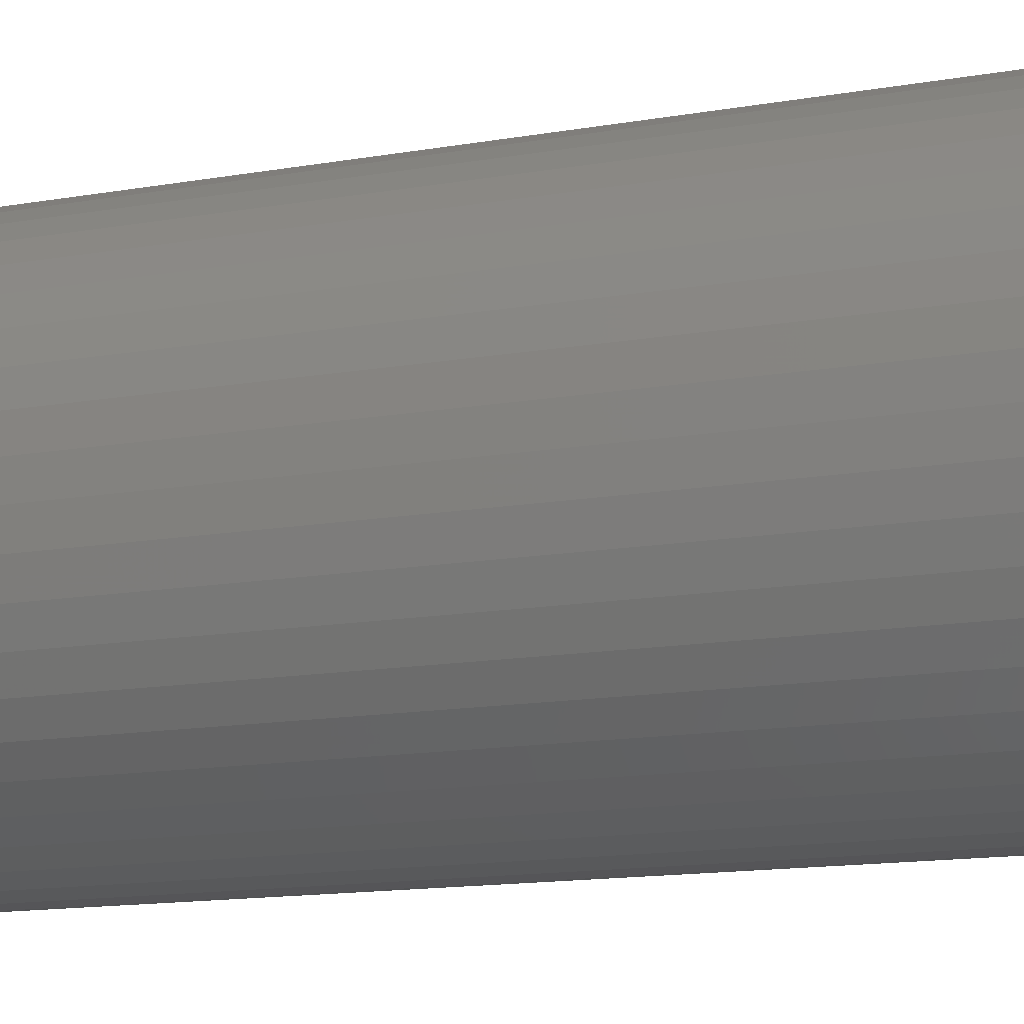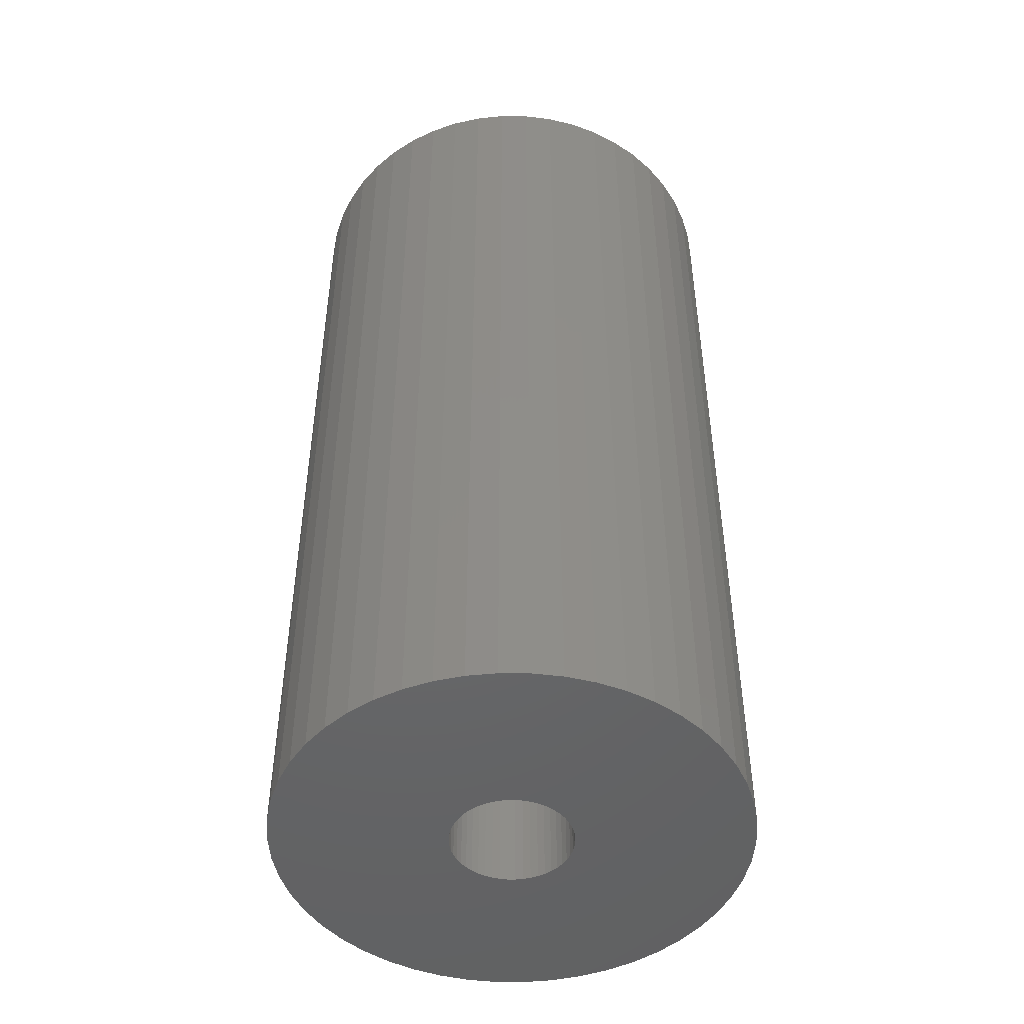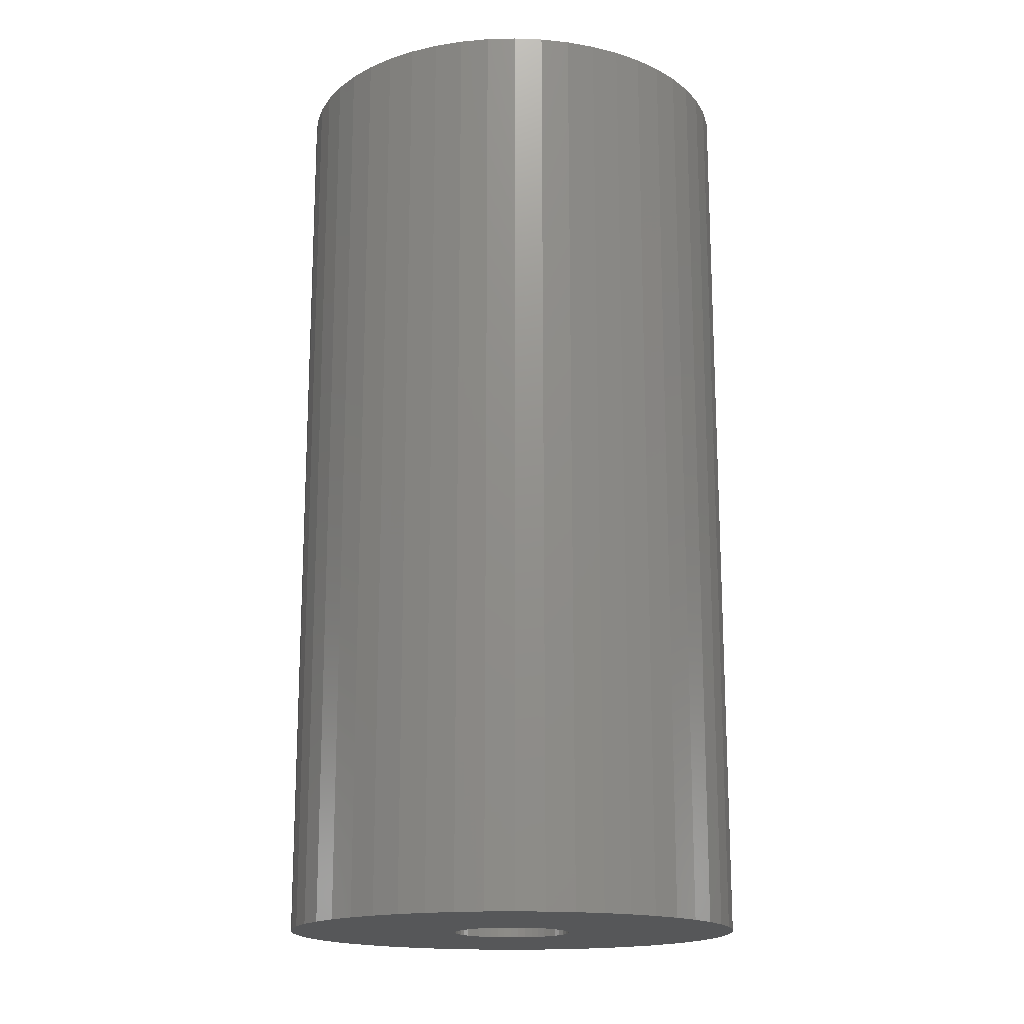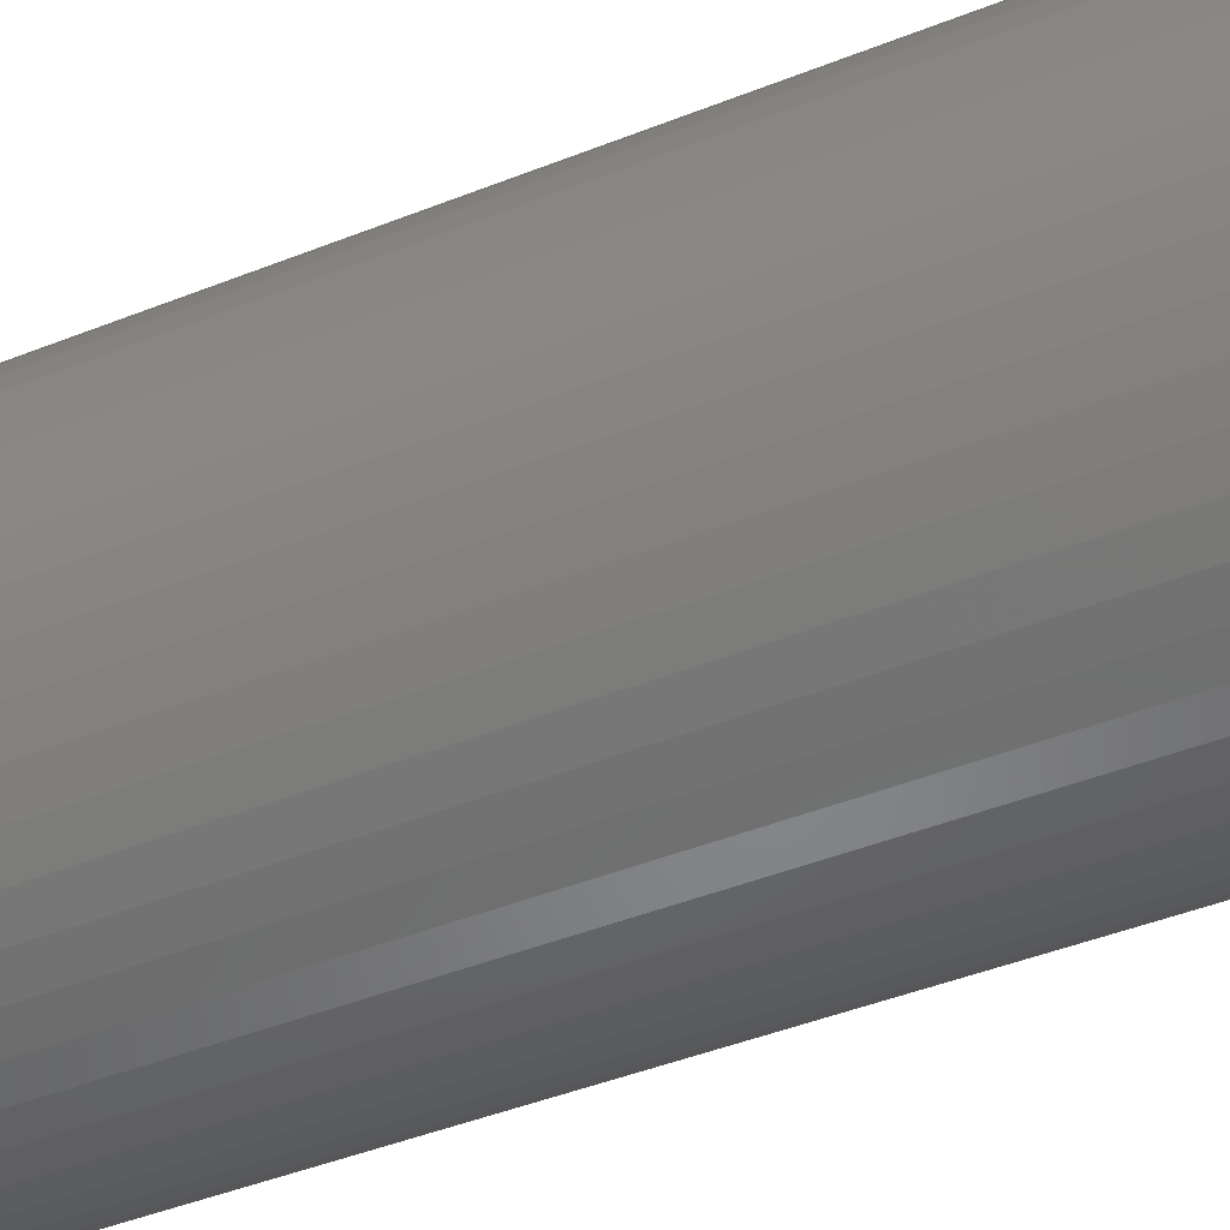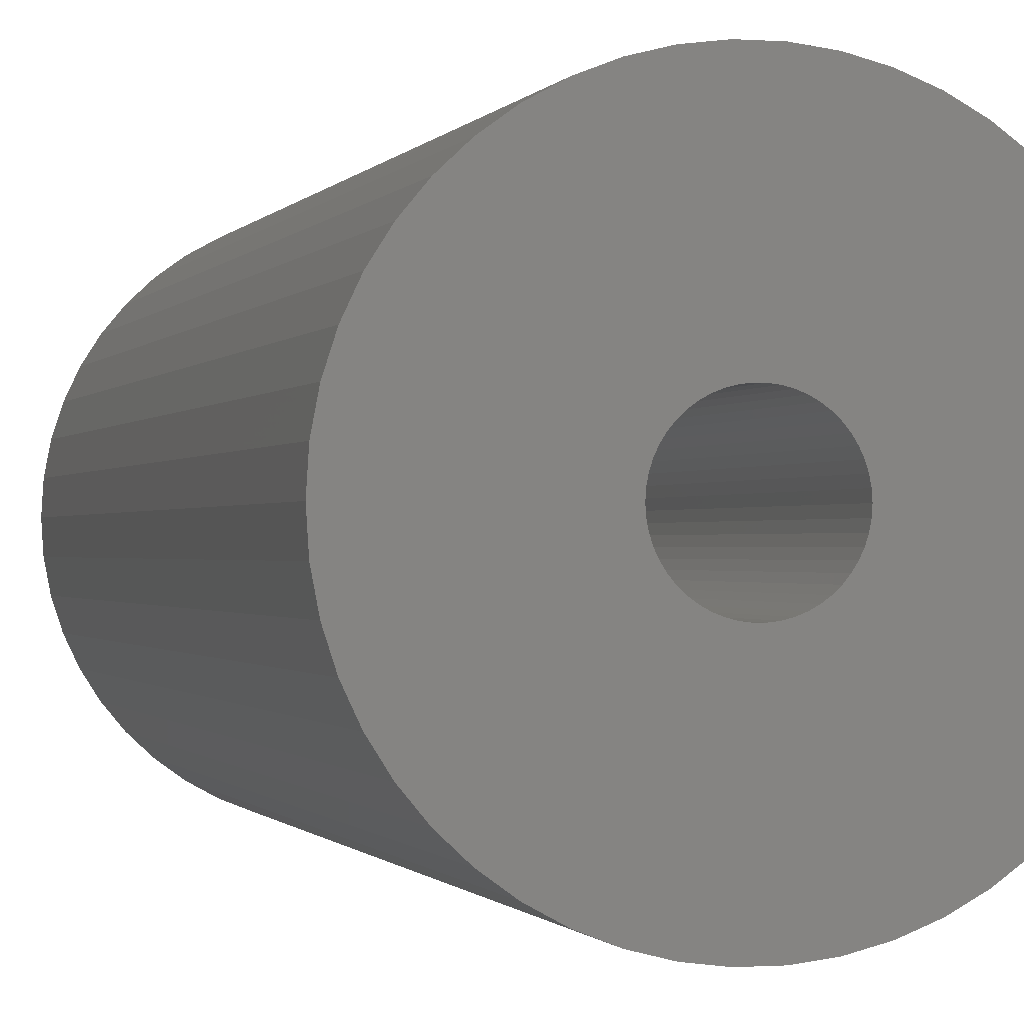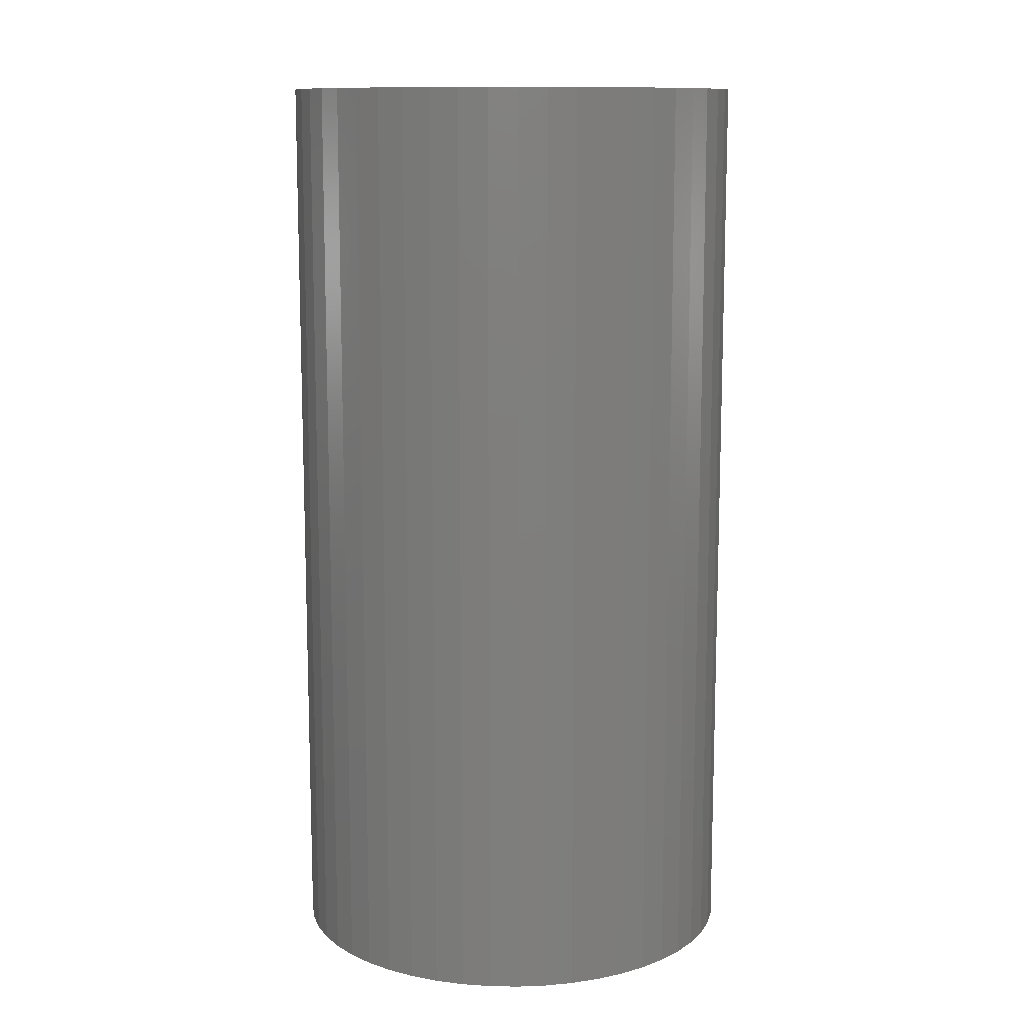
<metadata>
{"format":"stl","ext":"stl","renderer":"f3d","projection":"perspective","resolution":1024,"background":"white","views":[{"elev":-14.3,"azim":-69.0,"up":"+Y"},{"elev":-47.8,"azim":93.0,"up":"+Z"},{"elev":-17.0,"azim":60.5,"up":"+Z"},{"elev":-46.5,"azim":-65.8,"up":"+Y"},{"elev":-0.6,"azim":-15.5,"up":"+Y"},{"elev":11.5,"azim":-134.6,"up":"+Z"}]}
</metadata>
<code>
# stl→obj: 200 verts, 400 faces
v 13.5 0 27
v 13.39 1.692 -27
v 13.39 1.692 27
v 13.5 0 -27
v -13.5 0 -27
v -13.39 1.692 27
v -13.39 1.692 -27
v -13.5 0 27
v 0.8477 13.47 -27
v -0.8477 13.47 27
v 0.8477 13.47 27
v -0.8477 13.47 -27
v -0.8477 -13.47 -27
v 0.8477 -13.47 27
v -0.8477 -13.47 27
v 0.8477 -13.47 -27
v 9.841 9.241 -27
v 8.605 10.4 27
v 9.841 9.241 27
v 8.605 10.4 -27
v -8.605 10.4 -27
v -9.841 9.241 27
v -8.605 10.4 27
v -9.841 9.241 -27
v -4.172 12.84 -27
v -5.748 12.22 27
v -4.172 12.84 27
v -5.748 12.22 -27
v 12.55 -4.97 27
v 13.08 -3.357 -27
v 13.08 -3.357 27
v 12.55 -4.97 -27
v 12.55 4.97 27
v 11.83 6.504 -27
v 11.83 6.504 27
v 12.55 4.97 -27
v 13.08 3.357 -27
v 13.08 3.357 27
v 10.92 7.935 -27
v 10.92 7.935 27
v 5.748 12.22 -27
v 4.172 12.84 27
v 5.748 12.22 27
v 4.172 12.84 -27
v 2.53 13.26 27
v 2.53 13.26 -27
v 7.234 11.4 -27
v 7.234 11.4 27
v -12.55 4.97 -27
v -11.83 6.504 27
v -11.83 6.504 -27
v -12.55 4.97 27
v -13.08 3.357 -27
v -13.08 3.357 27
v -2.53 13.26 -27
v -2.53 13.26 27
v 2.53 -13.26 27
v 2.53 -13.26 -27
v -10.92 7.935 27
v -10.92 7.935 -27
v 3.5 0 27
v 3.472 0.4387 27
v 13.39 -1.692 27
v 3.39 0.8704 27
v 3.472 -0.4387 27
v 3.254 1.288 27
v 3.067 1.686 27
v 3.39 -0.8704 27
v 2.832 2.057 27
v 2.551 2.396 27
v 3.254 -1.288 27
v 2.231 2.697 27
v 11.83 -6.504 27
v 1.875 2.955 27
v 3.067 -1.686 27
v 1.49 3.167 27
v 10.92 -7.935 27
v 2.832 -2.057 27
v 1.082 3.329 27
v 0.6558 3.438 27
v 0.2198 3.493 27
v -0.2198 3.493 27
v -0.6558 3.438 27
v -1.082 3.329 27
v -1.49 3.167 27
v -1.875 2.955 27
v -7.234 11.4 27
v -2.231 2.697 27
v -2.551 2.396 27
v -2.832 2.057 27
v 9.841 -9.241 27
v 2.551 -2.396 27
v 8.605 -10.4 27
v 2.231 -2.697 27
v 7.234 -11.4 27
v 1.875 -2.955 27
v 5.748 -12.22 27
v 1.49 -3.167 27
v 4.172 -12.84 27
v 1.082 -3.329 27
v 0.6558 -3.438 27
v 0.2198 -3.493 27
v -0.2198 -3.493 27
v -0.6558 -3.438 27
v -2.53 -13.26 27
v -1.082 -3.329 27
v -4.172 -12.84 27
v -1.49 -3.167 27
v -5.748 -12.22 27
v -1.875 -2.955 27
v -7.234 -11.4 27
v -2.231 -2.697 27
v -8.605 -10.4 27
v -2.551 -2.396 27
v -9.841 -9.241 27
v -2.832 -2.057 27
v -10.92 -7.935 27
v -3.067 -1.686 27
v -11.83 -6.504 27
v -3.254 -1.288 27
v -12.55 -4.97 27
v -3.39 -0.8704 27
v -13.08 -3.357 27
v -3.472 -0.4387 27
v -13.39 -1.692 27
v -3.5 0 27
v -3.067 1.686 27
v -3.254 1.288 27
v -3.39 0.8704 27
v -3.472 0.4387 27
v -7.234 11.4 -27
v 13.39 -1.692 -27
v 10.92 -7.935 -27
v 9.841 -9.241 -27
v 11.83 -6.504 -27
v 3.5 0 -27
v 3.472 -0.4387 -27
v 3.39 -0.8704 -27
v 3.472 0.4387 -27
v 3.254 -1.288 -27
v 3.067 -1.686 -27
v 3.39 0.8704 -27
v 2.832 -2.057 -27
v 2.551 -2.396 -27
v 8.605 -10.4 -27
v 3.254 1.288 -27
v 2.231 -2.697 -27
v 7.234 -11.4 -27
v 1.875 -2.955 -27
v 5.748 -12.22 -27
v 3.067 1.686 -27
v 1.49 -3.167 -27
v 4.172 -12.84 -27
v 2.832 2.057 -27
v 1.082 -3.329 -27
v 0.6558 -3.438 -27
v 0.2198 -3.493 -27
v -0.2198 -3.493 -27
v -0.6558 -3.438 -27
v -2.53 -13.26 -27
v -1.082 -3.329 -27
v -4.172 -12.84 -27
v -1.49 -3.167 -27
v -5.748 -12.22 -27
v -1.875 -2.955 -27
v -7.234 -11.4 -27
v -2.231 -2.697 -27
v -8.605 -10.4 -27
v -2.551 -2.396 -27
v -9.841 -9.241 -27
v -10.92 -7.935 -27
v -2.832 -2.057 -27
v 2.551 2.396 -27
v 2.231 2.697 -27
v 1.875 2.955 -27
v 1.49 3.167 -27
v 1.082 3.329 -27
v 0.6558 3.438 -27
v 0.2198 3.493 -27
v -0.2198 3.493 -27
v -0.6558 3.438 -27
v -1.082 3.329 -27
v -1.49 3.167 -27
v -1.875 2.955 -27
v -2.231 2.697 -27
v -2.551 2.396 -27
v -2.832 2.057 -27
v -3.067 1.686 -27
v -3.254 1.288 -27
v -3.39 0.8704 -27
v -3.472 0.4387 -27
v -3.5 0 -27
v -3.067 -1.686 -27
v -11.83 -6.504 -27
v -3.254 -1.288 -27
v -12.55 -4.97 -27
v -3.39 -0.8704 -27
v -13.08 -3.357 -27
v -3.472 -0.4387 -27
v -13.39 -1.692 -27
f 1 2 3
f 2 1 4
f 5 6 7
f 6 5 8
f 9 10 11
f 10 9 12
f 13 14 15
f 14 13 16
f 17 18 19
f 18 17 20
f 21 22 23
f 22 21 24
f 25 26 27
f 26 25 28
f 29 30 31
f 30 29 32
f 33 34 35
f 34 33 36
f 3 37 38
f 37 3 2
f 35 39 40
f 39 35 34
f 41 42 43
f 42 41 44
f 44 45 42
f 45 44 46
f 47 43 48
f 43 47 41
f 49 50 51
f 50 49 52
f 53 52 49
f 52 53 54
f 55 27 56
f 27 55 25
f 16 57 14
f 57 16 58
f 38 36 33
f 36 38 37
f 40 17 19
f 17 40 39
f 46 11 45
f 11 46 9
f 20 48 18
f 48 20 47
f 51 59 60
f 59 51 50
f 60 22 24
f 22 60 59
f 7 54 53
f 54 7 6
f 61 1 3
f 62 3 38
f 1 61 63
f 64 38 33
f 65 63 61
f 66 33 35
f 63 65 31
f 67 35 40
f 68 31 65
f 69 40 19
f 31 68 29
f 70 19 18
f 71 29 68
f 72 18 48
f 29 71 73
f 74 48 43
f 75 73 71
f 76 43 42
f 73 75 77
f 78 77 75
f 3 62 61
f 38 64 62
f 33 66 64
f 35 67 66
f 40 69 67
f 19 70 69
f 79 42 45
f 18 72 70
f 48 74 72
f 43 76 74
f 42 79 76
f 80 45 11
f 45 80 79
f 11 81 80
f 11 82 81
f 10 82 11
f 82 10 83
f 56 83 10
f 83 56 84
f 27 84 56
f 84 27 85
f 26 85 27
f 85 26 86
f 87 86 26
f 86 87 88
f 23 88 87
f 88 23 89
f 22 89 23
f 59 90 22
f 89 22 90
f 77 78 91
f 92 91 78
f 91 92 93
f 94 93 92
f 93 94 95
f 96 95 94
f 95 96 97
f 98 97 96
f 97 98 99
f 100 99 98
f 99 100 57
f 101 57 100
f 57 101 14
f 102 14 101
f 103 14 102
f 15 103 104
f 103 15 14
f 105 104 106
f 107 106 108
f 109 108 110
f 111 110 112
f 104 105 15
f 113 112 114
f 115 114 116
f 117 116 118
f 119 118 120
f 121 120 122
f 123 122 124
f 106 107 105
f 125 124 126
f 90 59 127
f 50 127 59
f 108 109 107
f 127 50 128
f 110 111 109
f 52 128 50
f 112 113 111
f 128 52 129
f 114 115 113
f 54 129 52
f 116 117 115
f 129 54 130
f 118 119 117
f 6 130 54
f 120 121 119
f 130 6 126
f 122 123 121
f 8 126 6
f 124 125 123
f 126 8 125
f 28 87 26
f 87 28 131
f 131 23 87
f 23 131 21
f 12 56 10
f 56 12 55
f 63 4 1
f 4 63 132
f 91 133 77
f 133 91 134
f 73 32 29
f 32 73 135
f 31 132 63
f 132 31 30
f 136 4 132
f 137 132 30
f 4 136 2
f 138 30 32
f 139 2 136
f 140 32 135
f 2 139 37
f 141 135 133
f 142 37 139
f 143 133 134
f 37 142 36
f 144 134 145
f 146 36 142
f 147 145 148
f 36 146 34
f 149 148 150
f 151 34 146
f 152 150 153
f 34 151 39
f 154 39 151
f 132 137 136
f 30 138 137
f 32 140 138
f 135 141 140
f 133 143 141
f 134 144 143
f 155 153 58
f 145 147 144
f 148 149 147
f 150 152 149
f 153 155 152
f 156 58 16
f 58 156 155
f 16 157 156
f 16 158 157
f 13 158 16
f 158 13 159
f 160 159 13
f 159 160 161
f 162 161 160
f 161 162 163
f 164 163 162
f 163 164 165
f 166 165 164
f 165 166 167
f 168 167 166
f 167 168 169
f 170 169 168
f 171 172 170
f 169 170 172
f 39 154 17
f 173 17 154
f 17 173 20
f 174 20 173
f 20 174 47
f 175 47 174
f 47 175 41
f 176 41 175
f 41 176 44
f 177 44 176
f 44 177 46
f 178 46 177
f 46 178 9
f 179 9 178
f 180 9 179
f 12 180 181
f 180 12 9
f 55 181 182
f 25 182 183
f 28 183 184
f 131 184 185
f 181 55 12
f 21 185 186
f 24 186 187
f 60 187 188
f 51 188 189
f 49 189 190
f 53 190 191
f 182 25 55
f 7 191 192
f 172 171 193
f 194 193 171
f 183 28 25
f 193 194 195
f 184 131 28
f 196 195 194
f 185 21 131
f 195 196 197
f 186 24 21
f 198 197 196
f 187 60 24
f 197 198 199
f 188 51 60
f 200 199 198
f 189 49 51
f 199 200 192
f 190 53 49
f 5 192 200
f 191 7 53
f 192 5 7
f 150 95 97
f 95 150 148
f 145 91 93
f 91 145 134
f 77 135 73
f 135 77 133
f 162 105 107
f 105 162 160
f 170 117 171
f 117 170 115
f 171 119 194
f 119 171 117
f 196 123 198
f 123 196 121
f 153 97 99
f 97 153 150
f 58 99 57
f 99 58 153
f 160 15 105
f 15 160 13
f 164 107 109
f 107 164 162
f 170 113 115
f 113 170 168
f 194 121 196
f 121 194 119
f 198 125 200
f 125 198 123
f 200 8 5
f 8 200 125
f 148 93 95
f 93 148 145
f 166 109 111
f 109 166 164
f 168 111 113
f 111 168 166
f 129 189 128
f 189 129 190
f 151 69 154
f 69 151 67
f 177 76 79
f 76 177 176
f 183 84 85
f 84 183 182
f 128 188 127
f 188 128 189
f 138 65 137
f 65 138 68
f 180 81 82
f 81 180 179
f 176 74 76
f 74 176 175
f 90 186 89
f 186 90 187
f 182 83 84
f 83 182 181
f 186 88 89
f 88 186 185
f 136 62 139
f 62 136 61
f 140 68 138
f 68 140 71
f 174 70 72
f 70 174 173
f 178 79 80
f 79 178 177
f 179 80 81
f 80 179 178
f 175 72 74
f 72 175 174
f 126 191 130
f 191 126 192
f 127 187 90
f 187 127 188
f 181 82 83
f 82 181 180
f 185 86 88
f 86 185 184
f 184 85 86
f 85 184 183
f 137 61 136
f 61 137 65
f 156 102 101
f 102 156 157
f 146 67 151
f 67 146 66
f 142 66 146
f 66 142 64
f 139 64 142
f 64 139 62
f 154 70 173
f 70 154 69
f 130 190 129
f 190 130 191
f 143 75 141
f 75 143 78
f 141 71 140
f 71 141 75
f 157 103 102
f 103 157 158
f 124 192 126
f 192 124 199
f 122 199 124
f 199 122 197
f 114 172 116
f 172 114 169
f 118 195 120
f 195 118 193
f 152 100 98
f 100 152 155
f 155 101 100
f 101 155 156
f 144 94 92
f 94 144 147
f 161 108 106
f 108 161 163
f 159 106 104
f 106 159 161
f 116 193 118
f 193 116 172
f 144 78 143
f 78 144 92
f 147 96 94
f 96 147 149
f 149 98 96
f 98 149 152
f 165 112 110
f 112 165 167
f 158 104 103
f 104 158 159
f 120 197 122
f 197 120 195
f 167 114 112
f 114 167 169
f 163 110 108
f 110 163 165

</code>
